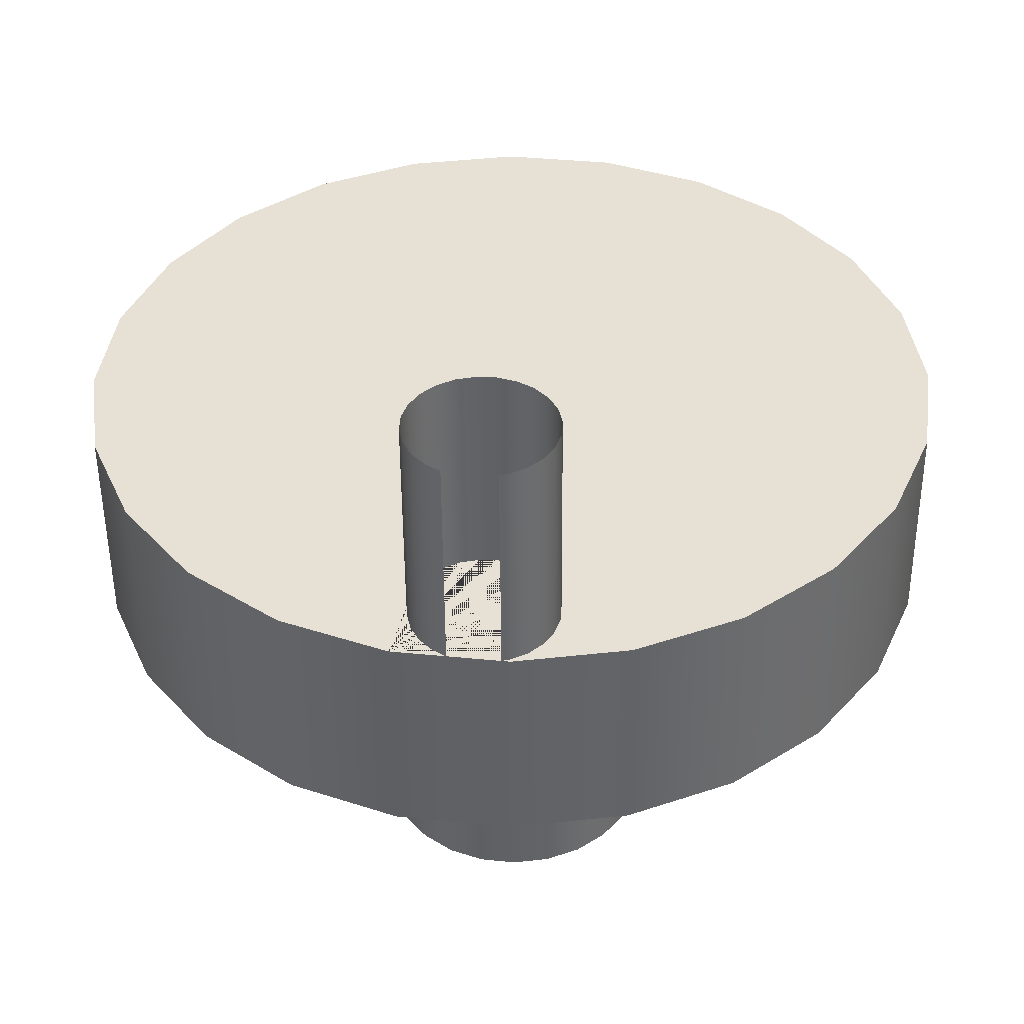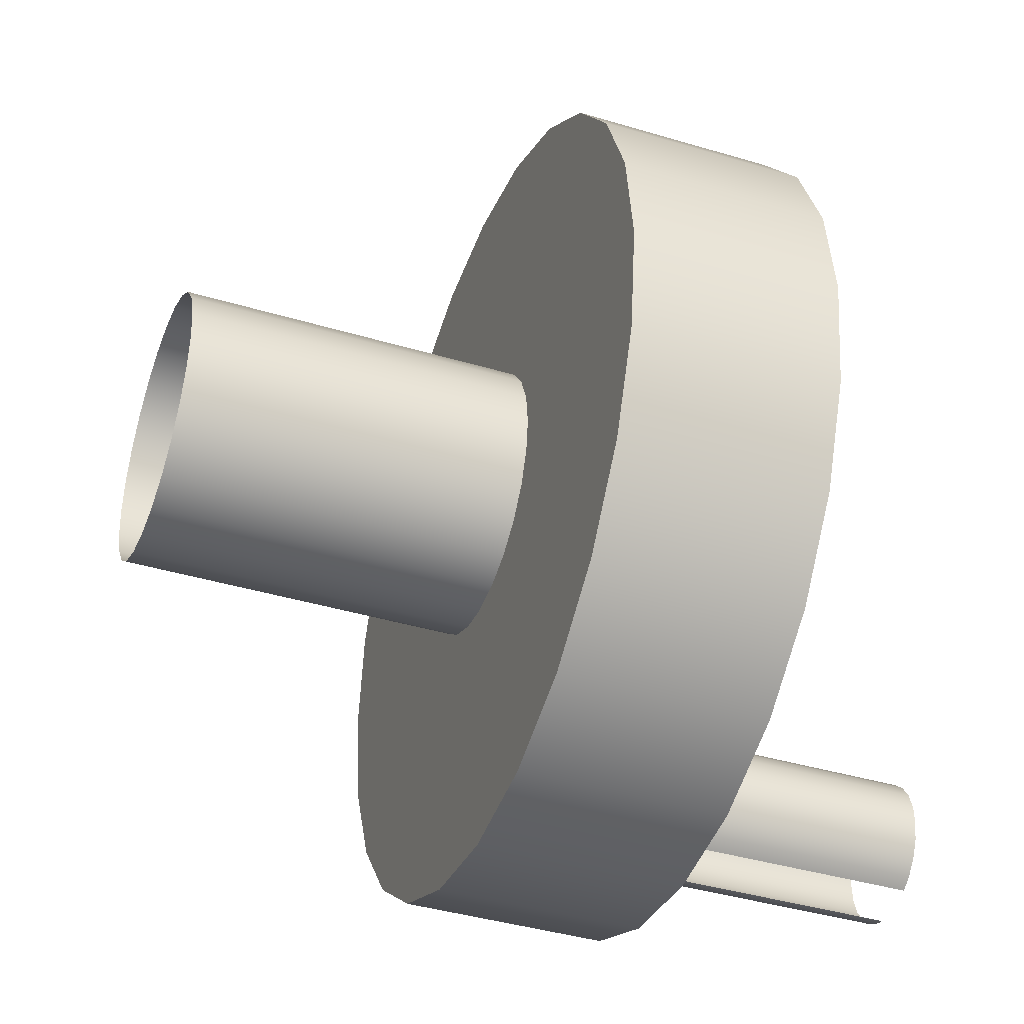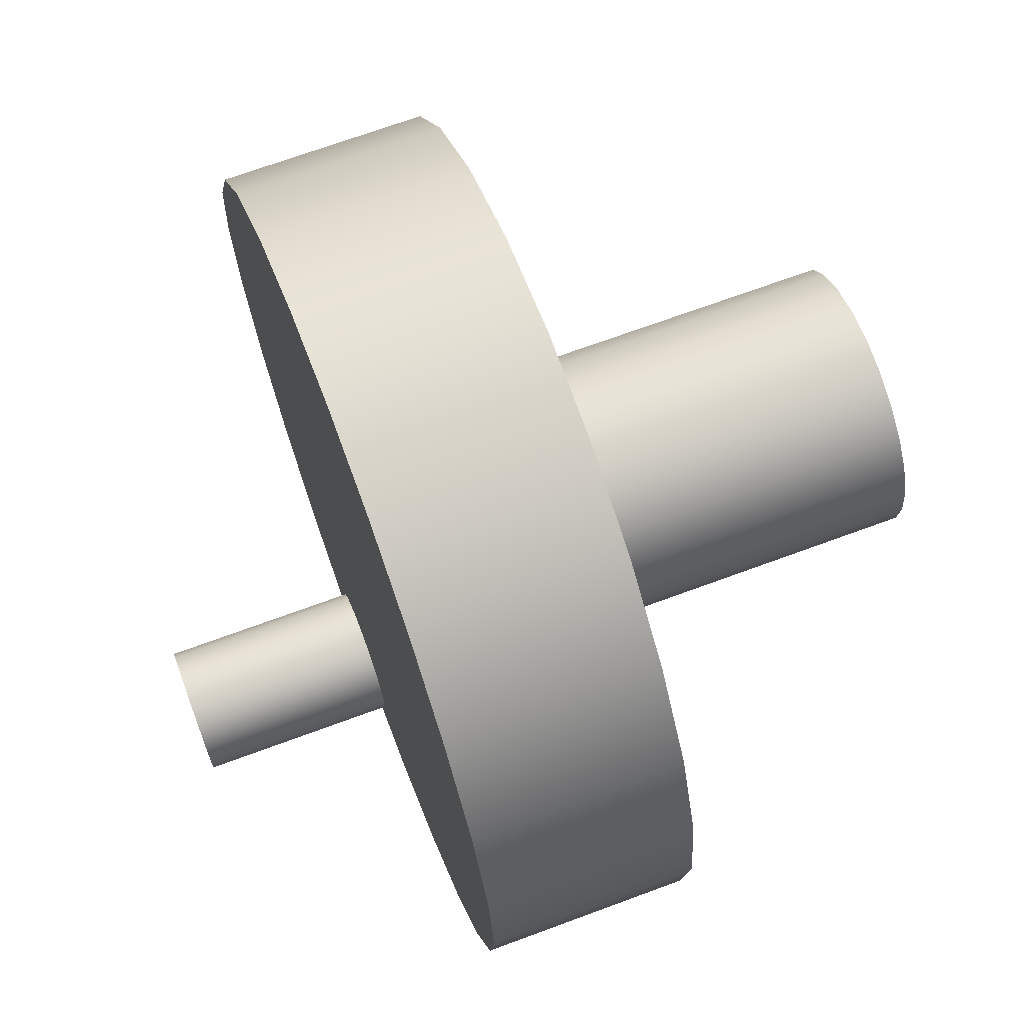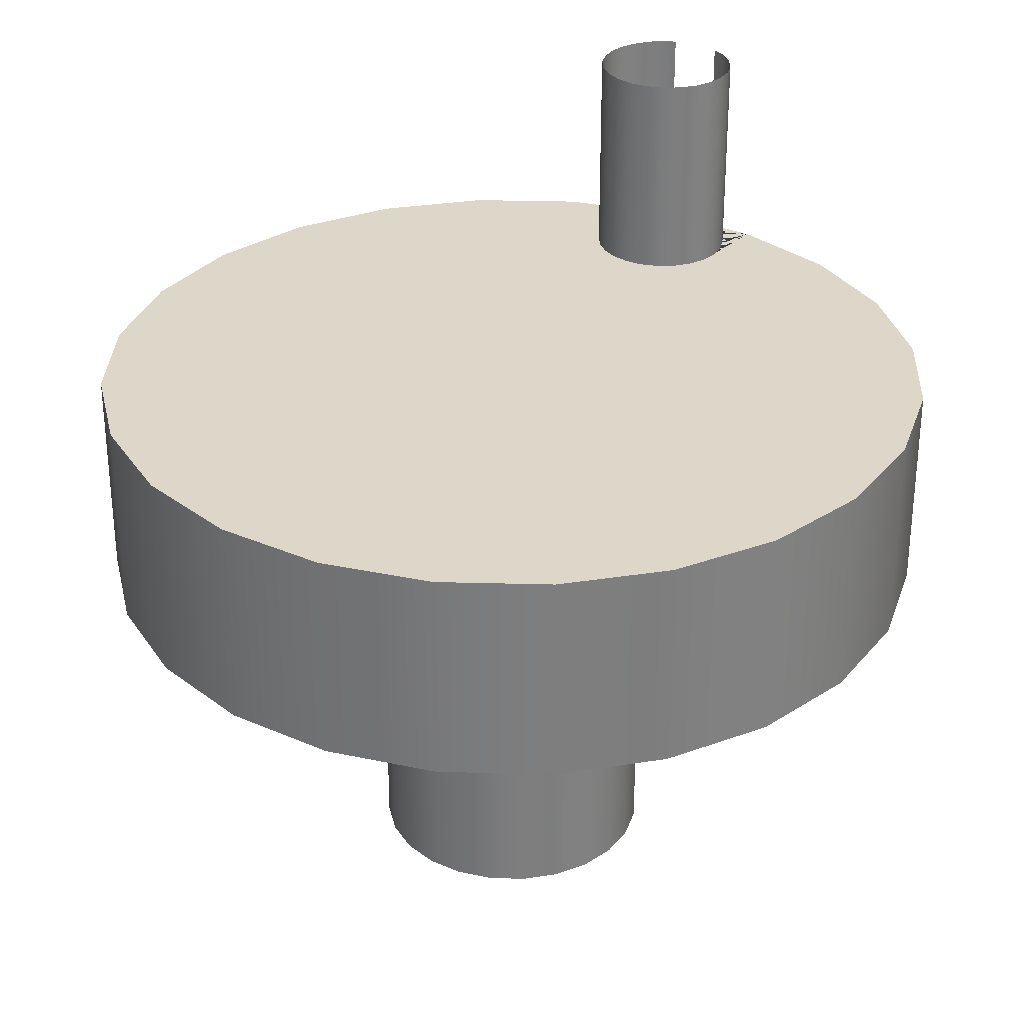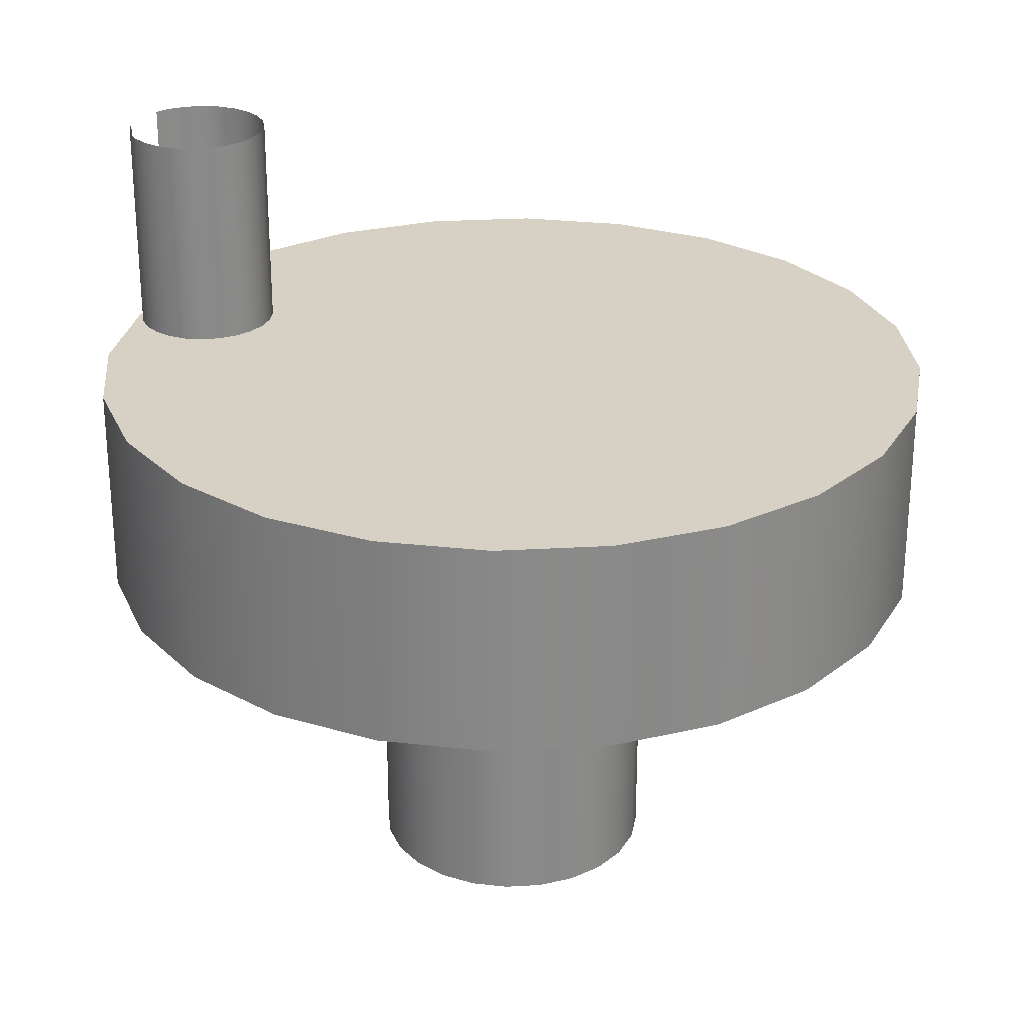
<metadata>
{"format":"obj","ext":"obj","renderer":"f3d","projection":"perspective","resolution":1024,"background":"white","views":[{"elev":-50.5,"azim":0.4,"up":"+Y"},{"elev":-40.0,"azim":-110.4,"up":"+Y"},{"elev":69.0,"azim":69.6,"up":"+Y"},{"elev":30.9,"azim":-155.3,"up":"+Z"},{"elev":27.0,"azim":107.4,"up":"+Z"}]}
</metadata>
<code>
g grp18
v 8 153.5 -45.5
v 10.59 153.8 -45.5
v 10.59 153.8 -20.5
v 8 153.5 -20.5
v 10.59 153.8 -45.5
v 13 154.8 -45.5
v 13 154.8 -20.5
v 10.59 153.8 -20.5
v 13 154.8 -45.5
v 15.07 156.4 -45.5
v 15.07 156.4 -20.5
v 13 154.8 -20.5
v 15.07 156.4 -45.5
v 16.66 158.5 -45.5
v 16.66 158.5 -20.5
v 15.07 156.4 -20.5
v 16.66 158.5 -45.5
v 17.66 160.9 -45.5
v 17.66 160.9 -20.5
v 16.66 158.5 -20.5
v -0.6603 158.5 -45.5
v 0.9289 156.4 -45.5
v 0.9289 156.4 -20.5
v -0.6603 158.5 -20.5
v 0.9289 156.4 -45.5
v 3 154.8 -45.5
v 3 154.8 -20.5
v 0.9289 156.4 -20.5
v 3 154.8 -45.5
v 5.412 153.8 -45.5
v 5.412 153.8 -20.5
v 3 154.8 -20.5
v 5.412 153.8 -45.5
v 8 153.5 -45.5
v 8 153.5 -20.5
v 5.412 153.8 -20.5
v 8 153.5 -20.5
v -20.98 155.7 -20.5
v 5.412 153.8 -20.5
v 33.98 148.5 -20.5
v 8 153.5 -20.5
v -17.98 148.5 -20.5
v 29.21 142.3 -20.5
v -13.21 142.3 -20.5
v 23 137.5 -20.5
v 29.21 142.3 -20.5
v -7 137.5 -20.5
v 15.76 134.5 -20.5
v 23 137.5 -20.5
v 0.2354 134.5 -20.5
v -7 137.5 -20.5
v 8 133.5 -20.5
v 15.76 134.5 -5.5
v 8 133.5 -5.5
v 8 133.5 -20.5
v 15.76 134.5 -20.5
v 0.2354 134.5 -5.5
v 3.928 134 -5.5
v 3.027 134.6 -5.5
v 2.161 135.6 -5.5
v 1.577 136.8 -5.5
v 1.315 138.1 -5.5
v 1.393 139.4 -5.5
v 1.806 140.6 -5.5
v 2.525 141.7 -5.5
v 3.501 142.6 -5.5
v 4.669 143.1 -5.5
v 5.947 143.4 -5.5
v 7.25 143.3 -5.5
v 8.489 142.9 -5.5
v 9.578 142.2 -5.5
v 10.44 141.2 -5.5
v 11.03 140 -5.5
v 11.29 138.8 -5.5
v 11.21 137.5 -5.5
v 10.8 136.2 -5.5
v 10.08 135.1 -5.5
v 9.104 134.3 -5.5
v 7.937 133.7 -5.5
v 7.419 133.6 -5.5
v 8 133.5 -5.5
v 15.76 134.5 -5.5
v 23 137.5 -5.5
v 29.21 142.3 -5.5
v 33.98 148.5 -5.5
v 36.98 155.7 -5.5
v 38 163.5 -5.5
v 36.98 171.3 -5.5
v 33.98 178.5 -5.5
v 29.21 184.7 -5.5
v 23 189.5 -5.5
v 15.76 192.5 -5.5
v 8 193.5 -5.5
v 0.2354 192.5 -5.5
v -7 189.5 -5.5
v -13.21 184.7 -5.5
v -17.98 178.5 -5.5
v -20.98 171.3 -5.5
v -22 163.5 -5.5
v -20.98 155.7 -5.5
v -17.98 148.5 -5.5
v -13.21 142.3 -5.5
v -7 137.5 -5.5
v 8 133.5 -5.5
v 7.419 133.6 -5.5
v 3.928 134 -5.5
v 0.2354 134.5 -5.5
v 0.2354 134.5 -20.5
v 8 133.5 -20.5
v 0.2354 134.5 -5.5
v -7 137.5 -5.5
v -7 137.5 -20.5
v 0.2354 134.5 -20.5
v -7 137.5 -5.5
v -13.21 142.3 -5.5
v -13.21 142.3 -20.5
v -7 137.5 -20.5
v -13.21 142.3 -5.5
v -17.98 148.5 -5.5
v -17.98 148.5 -20.5
v -13.21 142.3 -20.5
v -17.98 148.5 -5.5
v -20.98 155.7 -5.5
v -20.98 155.7 -20.5
v -17.98 148.5 -20.5
v -20.98 155.7 -5.5
v -22 163.5 -5.5
v -22 163.5 -20.5
v -20.98 155.7 -20.5
v -22 163.5 -5.5
v -20.98 171.3 -5.5
v -20.98 171.3 -20.5
v -22 163.5 -20.5
v -20.98 171.3 -5.5
v -17.98 178.5 -5.5
v -17.98 178.5 -20.5
v -20.98 171.3 -20.5
v -17.98 178.5 -5.5
v -13.21 184.7 -5.5
v -13.21 184.7 -20.5
v -17.98 178.5 -20.5
v -13.21 184.7 -5.5
v -7 189.5 -5.5
v -7 189.5 -20.5
v -13.21 184.7 -20.5
v -7 189.5 -5.5
v 0.2354 192.5 -5.5
v 0.2354 192.5 -20.5
v -7 189.5 -20.5
v 0.2354 192.5 -5.5
v 8 193.5 -5.5
v 8 193.5 -20.5
v 0.2354 192.5 -20.5
v 8 193.5 -5.5
v 15.76 192.5 -5.5
v 15.76 192.5 -20.5
v 8 193.5 -20.5
v 15.76 192.5 -5.5
v 23 189.5 -5.5
v 23 189.5 -20.5
v 15.76 192.5 -20.5
v 23 189.5 -5.5
v 29.21 184.7 -5.5
v 29.21 184.7 -20.5
v 23 189.5 -20.5
v 29.21 184.7 -5.5
v 33.98 178.5 -5.5
v 33.98 178.5 -20.5
v 29.21 184.7 -20.5
v 33.98 178.5 -5.5
v 36.98 171.3 -5.5
v 36.98 171.3 -20.5
v 33.98 178.5 -20.5
v 36.98 171.3 -5.5
v 38 163.5 -5.5
v 38 163.5 -20.5
v 36.98 171.3 -20.5
v 38 163.5 -5.5
v 36.98 155.7 -5.5
v 36.98 155.7 -20.5
v 38 163.5 -20.5
v 36.98 155.7 -5.5
v 33.98 148.5 -5.5
v 33.98 148.5 -20.5
v 36.98 155.7 -20.5
v 33.98 148.5 -5.5
v 29.21 142.3 -5.5
v 29.21 142.3 -20.5
v 33.98 148.5 -20.5
v 29.21 142.3 -5.5
v 23 137.5 -5.5
v 23 137.5 -20.5
v 29.21 142.3 -20.5
v 23 137.5 -5.5
v 15.76 134.5 -5.5
v 15.76 134.5 -20.5
v 23 137.5 -20.5
v 8 153.5 -20.5
v 36.98 155.7 -20.5
v 33.98 148.5 -20.5
v 10.59 153.8 -20.5
v 13 154.8 -20.5
v 15.07 156.4 -20.5
v 38 163.5 -20.5
v 16.66 158.5 -20.5
v 17.66 160.9 -20.5
v 18 163.5 -20.5
v 17.66 160.9 -45.5
v 18 163.5 -45.5
v 18 163.5 -20.5
v 17.66 160.9 -20.5
v 18 163.5 -45.5
v 17.66 166.1 -45.5
v 17.66 166.1 -20.5
v 18 163.5 -20.5
v 17.66 166.1 -45.5
v 16.66 168.5 -45.5
v 16.66 168.5 -20.5
v 17.66 166.1 -20.5
v 16.66 168.5 -45.5
v 15.07 170.6 -45.5
v 15.07 170.6 -20.5
v 16.66 168.5 -20.5
v 15.07 170.6 -45.5
v 13 172.2 -45.5
v 13 172.2 -20.5
v 15.07 170.6 -20.5
v 3 172.2 -45.5
v 0.9289 170.6 -45.5
v 0.9289 170.6 -20.5
v 3 172.2 -20.5
v 0.9289 170.6 -45.5
v -0.6603 168.5 -45.5
v -0.6603 168.5 -20.5
v 0.9289 170.6 -20.5
v -0.6603 168.5 -45.5
v -1.659 166.1 -45.5
v -1.659 166.1 -20.5
v -0.6603 168.5 -20.5
v -1.659 166.1 -45.5
v -2 163.5 -45.5
v -2 163.5 -20.5
v -1.659 166.1 -20.5
v -2 163.5 -45.5
v -1.659 160.9 -45.5
v -1.659 160.9 -20.5
v -2 163.5 -20.5
v -1.659 160.9 -45.5
v -0.6603 158.5 -45.5
v -0.6603 158.5 -20.5
v -1.659 160.9 -20.5
v -0.6603 158.5 -20.5
v -22 163.5 -20.5
v -1.659 160.9 -20.5
v 0.9289 156.4 -20.5
v -20.98 155.7 -20.5
v 3 154.8 -20.5
v 5.412 153.8 -20.5
v -2 163.5 -20.5
v -20.98 171.3 -20.5
v -1.659 166.1 -20.5
v -0.6603 168.5 -20.5
v 0.9289 170.6 -20.5
v 3 172.2 -20.5
v -17.98 178.5 -20.5
v 5.412 173.2 -20.5
v 8 173.5 -20.5
v 33.98 178.5 -20.5
v 10.59 173.2 -20.5
v 13 172.2 -20.5
v 36.98 171.3 -20.5
v 33.98 178.5 -20.5
v 15.07 170.6 -20.5
v 13 172.2 -20.5
v 16.66 168.5 -20.5
v 17.66 166.1 -20.5
v 18 163.5 -20.5
v 13 172.2 -45.5
v 10.59 173.2 -45.5
v 10.59 173.2 -20.5
v 13 172.2 -20.5
v 5.412 173.2 -45.5
v 3 172.2 -45.5
v 3 172.2 -20.5
v 5.412 173.2 -20.5
v 8 173.5 -45.5
v 5.412 173.2 -45.5
v 5.412 173.2 -20.5
v 8 173.5 -20.5
v 10.59 173.2 -45.5
v 8 173.5 -45.5
v 8 173.5 -20.5
v 10.59 173.2 -20.5
v 33.98 178.5 -20.5
v -13.21 184.7 -20.5
v 29.21 184.7 -20.5
v -7 189.5 -20.5
v 23 189.5 -20.5
v 0.2354 192.5 -20.5
v 15.76 192.5 -20.5
v 8 193.5 -20.5
v 3.027 134.6 -5.5
v 3.928 134 -5.5
v 3.928 134 9.5
v 3.027 134.6 9.5
v 7.419 133.6 -5.5
v 7.937 133.7 -5.5
v 7.937 133.7 9.5
v 7.419 133.6 9.5
v 7.937 133.7 -5.5
v 9.104 134.3 -5.5
v 9.104 134.3 9.5
v 7.937 133.7 9.5
v 9.104 134.3 -5.5
v 10.08 135.1 -5.5
v 10.08 135.1 9.5
v 9.104 134.3 9.5
v 10.08 135.1 -5.5
v 10.8 136.2 -5.5
v 10.8 136.2 9.5
v 10.08 135.1 9.5
v 10.8 136.2 -5.5
v 11.21 137.5 -5.5
v 11.21 137.5 9.5
v 10.8 136.2 9.5
v 11.21 137.5 -5.5
v 11.29 138.8 -5.5
v 11.29 138.8 9.5
v 11.21 137.5 9.5
v 11.29 138.8 -5.5
v 11.03 140 -5.5
v 11.03 140 9.5
v 11.29 138.8 9.5
v 11.03 140 -5.5
v 10.44 141.2 -5.5
v 10.44 141.2 9.5
v 11.03 140 9.5
v 10.44 141.2 -5.5
v 9.578 142.2 -5.5
v 9.578 142.2 9.5
v 10.44 141.2 9.5
v 9.578 142.2 -5.5
v 8.489 142.9 -5.5
v 8.489 142.9 9.5
v 9.578 142.2 9.5
v 8.489 142.9 -5.5
v 7.25 143.3 -5.5
v 7.25 143.3 9.5
v 8.489 142.9 9.5
v 7.25 143.3 -5.5
v 5.947 143.4 -5.5
v 5.947 143.4 9.5
v 7.25 143.3 9.5
v 5.947 143.4 -5.5
v 4.669 143.1 -5.5
v 4.669 143.1 9.5
v 5.947 143.4 9.5
v 4.669 143.1 -5.5
v 3.501 142.6 -5.5
v 3.501 142.6 9.5
v 4.669 143.1 9.5
v 3.501 142.6 -5.5
v 2.525 141.7 -5.5
v 2.525 141.7 9.5
v 3.501 142.6 9.5
v 2.525 141.7 -5.5
v 1.806 140.6 -5.5
v 1.806 140.6 9.5
v 2.525 141.7 9.5
v 1.806 140.6 -5.5
v 1.393 139.4 -5.5
v 1.393 139.4 9.5
v 1.806 140.6 9.5
v 1.393 139.4 -5.5
v 1.315 138.1 -5.5
v 1.315 138.1 9.5
v 1.393 139.4 9.5
v 1.315 138.1 -5.5
v 1.577 136.8 -5.5
v 1.577 136.8 9.5
v 1.315 138.1 9.5
v 1.577 136.8 -5.5
v 2.161 135.6 -5.5
v 2.161 135.6 9.5
v 1.577 136.8 9.5
v 2.161 135.6 -5.5
v 3.027 134.6 -5.5
v 3.027 134.6 9.5
v 2.161 135.6 9.5
f 1 2 3
f 1 3 4
f 5 6 7
f 5 7 8
f 9 10 11
f 9 11 12
f 13 14 15
f 13 15 16
f 17 18 19
f 17 19 20
f 21 22 23
f 21 23 24
f 25 26 27
f 25 27 28
f 29 30 31
f 29 31 32
f 33 34 35
f 33 35 36
f 37 38 39
f 40 38 41
f 40 42 38
f 43 42 40
f 43 44 42
f 45 44 46
f 45 47 44
f 48 47 49
f 48 50 51
f 50 48 52
f 53 54 55
f 53 55 56
f 57 58 59
f 57 59 60
f 57 60 61
f 57 61 62
f 57 62 63
f 57 63 64
f 57 64 65
f 57 65 66
f 57 66 67
f 57 67 68
f 57 68 69
f 57 69 70
f 57 70 71
f 57 71 72
f 57 72 73
f 57 73 74
f 57 74 75
f 57 75 76
f 57 76 77
f 57 77 78
f 57 78 79
f 57 79 80
f 57 80 81
f 57 81 82
f 57 82 83
f 57 83 84
f 57 84 85
f 57 85 86
f 57 86 87
f 57 87 88
f 57 88 89
f 57 89 90
f 57 90 91
f 57 91 92
f 57 92 93
f 57 93 94
f 57 94 95
f 57 95 96
f 57 96 97
f 57 97 98
f 57 98 99
f 57 99 100
f 57 100 101
f 57 101 102
f 57 102 103
f 104 105 106
f 104 106 107
f 104 107 108
f 104 108 109
f 110 111 112
f 110 112 113
f 114 115 116
f 114 116 117
f 118 119 120
f 118 120 121
f 122 123 124
f 122 124 125
f 126 127 128
f 126 128 129
f 130 131 132
f 130 132 133
f 134 135 136
f 134 136 137
f 138 139 140
f 138 140 141
f 142 143 144
f 142 144 145
f 146 147 148
f 146 148 149
f 150 151 152
f 150 152 153
f 154 155 156
f 154 156 157
f 158 159 160
f 158 160 161
f 162 163 164
f 162 164 165
f 166 167 168
f 166 168 169
f 170 171 172
f 170 172 173
f 174 175 176
f 174 176 177
f 178 179 180
f 178 180 181
f 182 183 184
f 182 184 185
f 186 187 188
f 186 188 189
f 190 191 192
f 190 192 193
f 194 195 196
f 194 196 197
f 198 199 200
f 199 198 201
f 199 201 202
f 199 202 203
f 199 203 204
f 204 203 205
f 204 205 206
f 204 206 207
f 208 209 210
f 208 210 211
f 212 213 214
f 212 214 215
f 216 217 218
f 216 218 219
f 220 221 222
f 220 222 223
f 224 225 226
f 224 226 227
f 228 229 230
f 228 230 231
f 232 233 234
f 232 234 235
f 236 237 238
f 236 238 239
f 240 241 242
f 240 242 243
f 244 245 246
f 244 246 247
f 248 249 250
f 248 250 251
f 252 253 254
f 255 253 252
f 255 256 253
f 257 256 255
f 258 256 257
f 254 253 259
f 259 253 260
f 259 260 261
f 261 260 262
f 262 260 263
f 263 260 264
f 264 260 265
f 264 265 266
f 266 265 267
f 268 267 265
f 268 269 267
f 268 270 269
f 271 270 272
f 271 273 274
f 271 275 273
f 271 276 275
f 204 276 271
f 204 277 276
f 278 279 280
f 278 280 281
f 282 283 284
f 282 284 285
f 286 287 288
f 286 288 289
f 290 291 292
f 290 292 293
f 294 265 295
f 294 295 296
f 296 295 297
f 296 297 298
f 298 297 299
f 298 299 300
f 300 299 301
f 302 303 304
f 302 304 305
f 306 307 308
f 306 308 309
f 310 311 312
f 310 312 313
f 314 315 316
f 314 316 317
f 318 319 320
f 318 320 321
f 322 323 324
f 322 324 325
f 326 327 328
f 326 328 329
f 330 331 332
f 330 332 333
f 334 335 336
f 334 336 337
f 338 339 340
f 338 340 341
f 342 343 344
f 342 344 345
f 346 347 348
f 346 348 349
f 350 351 352
f 350 352 353
f 354 355 356
f 354 356 357
f 358 359 360
f 358 360 361
f 362 363 364
f 362 364 365
f 366 367 368
f 366 368 369
f 370 371 372
f 370 372 373
f 374 375 376
f 374 376 377
f 378 379 380
f 378 380 381
f 382 383 384
f 382 384 385
f 386 387 388
f 386 388 389

</code>
